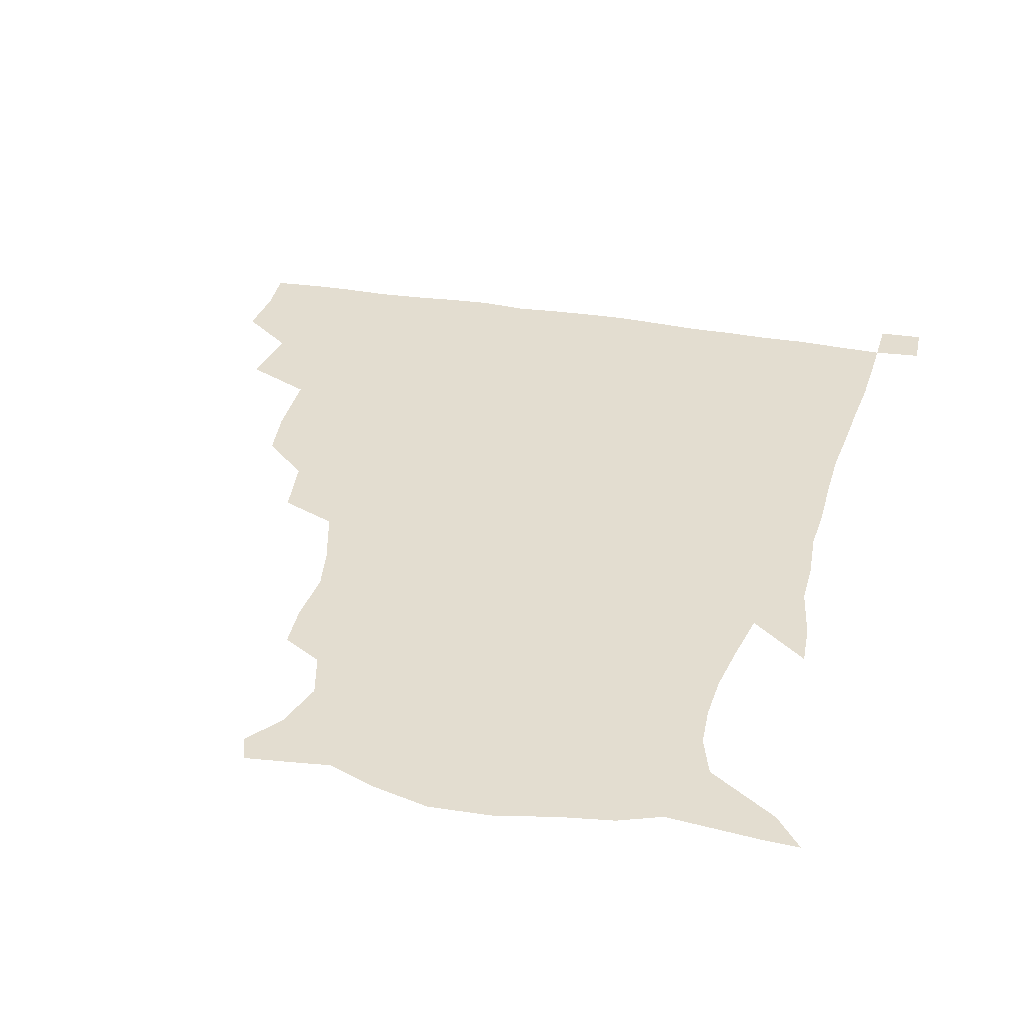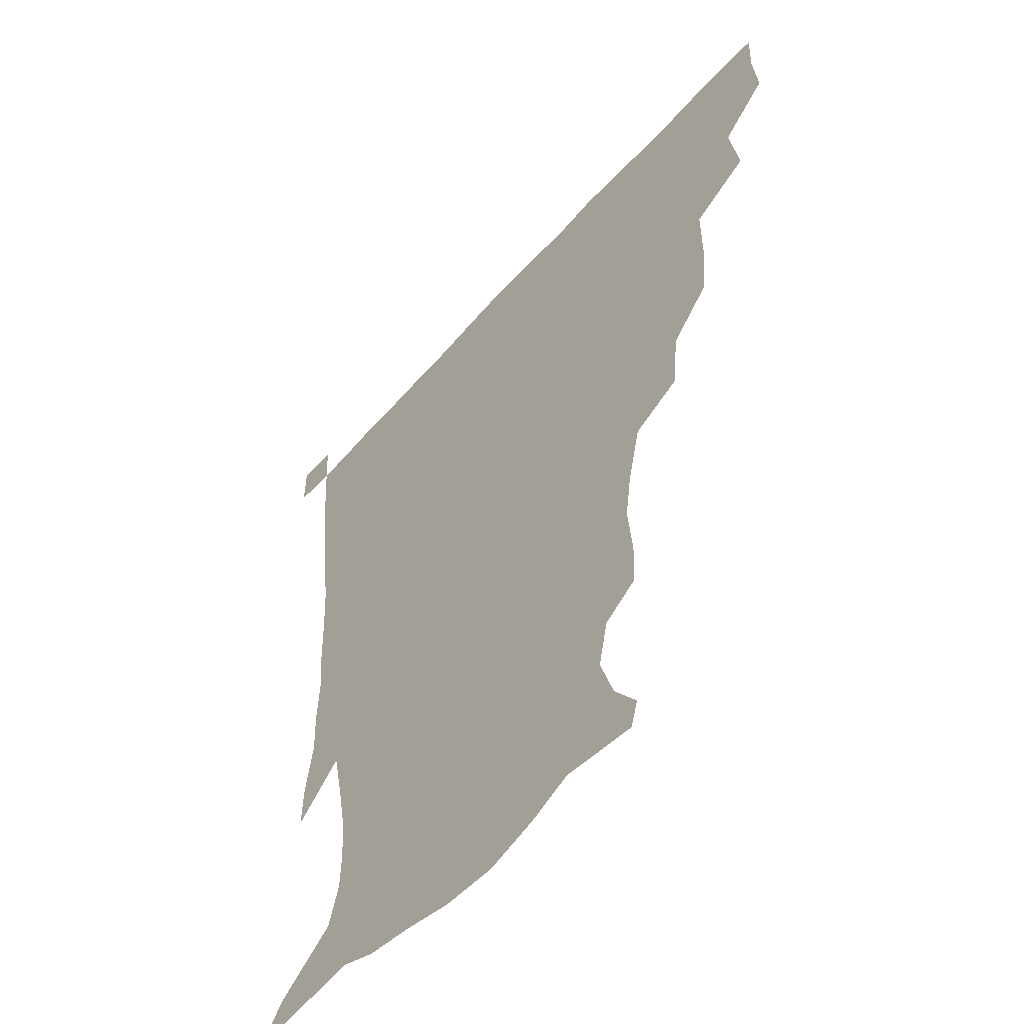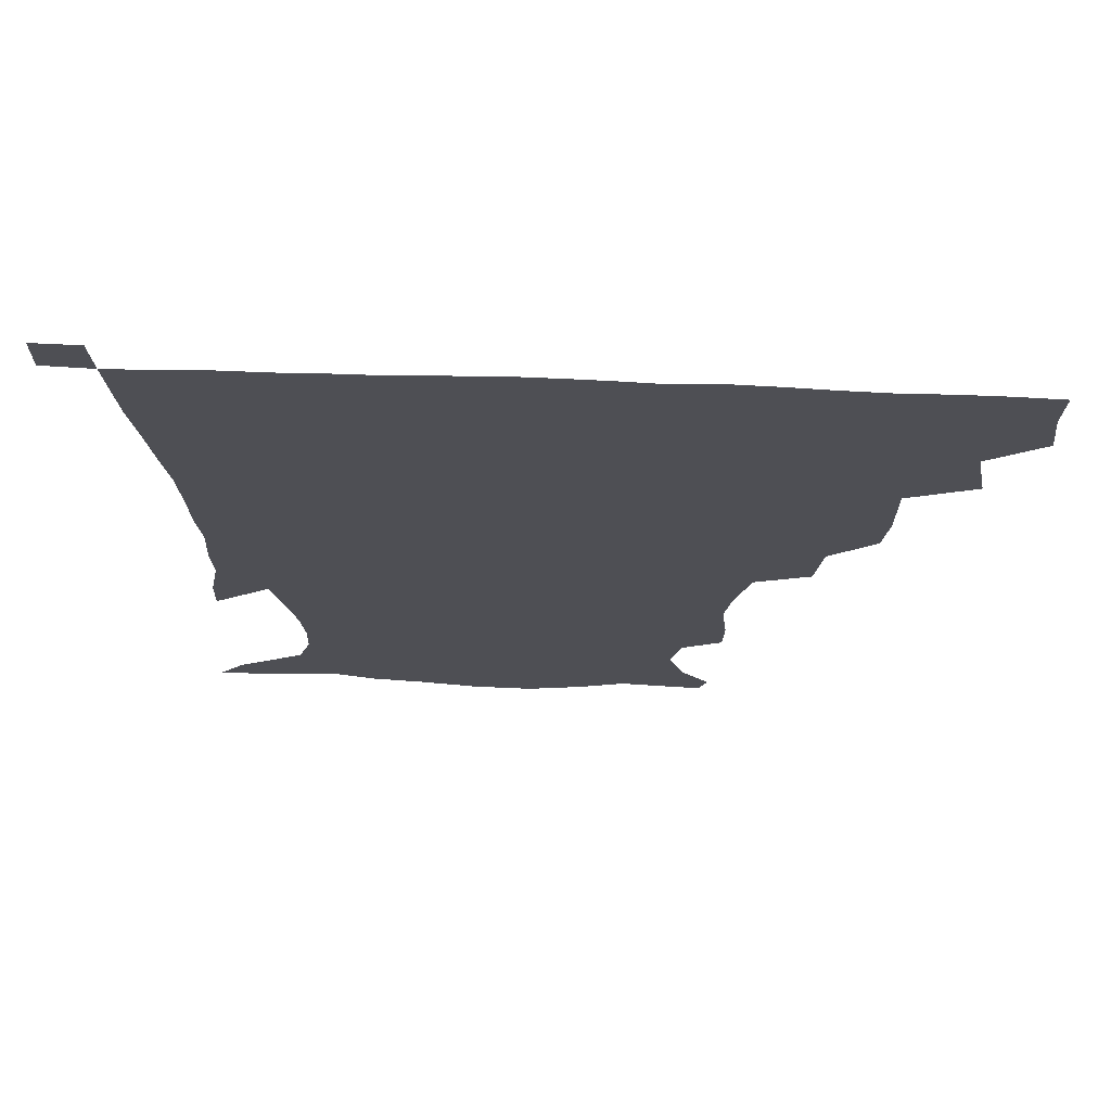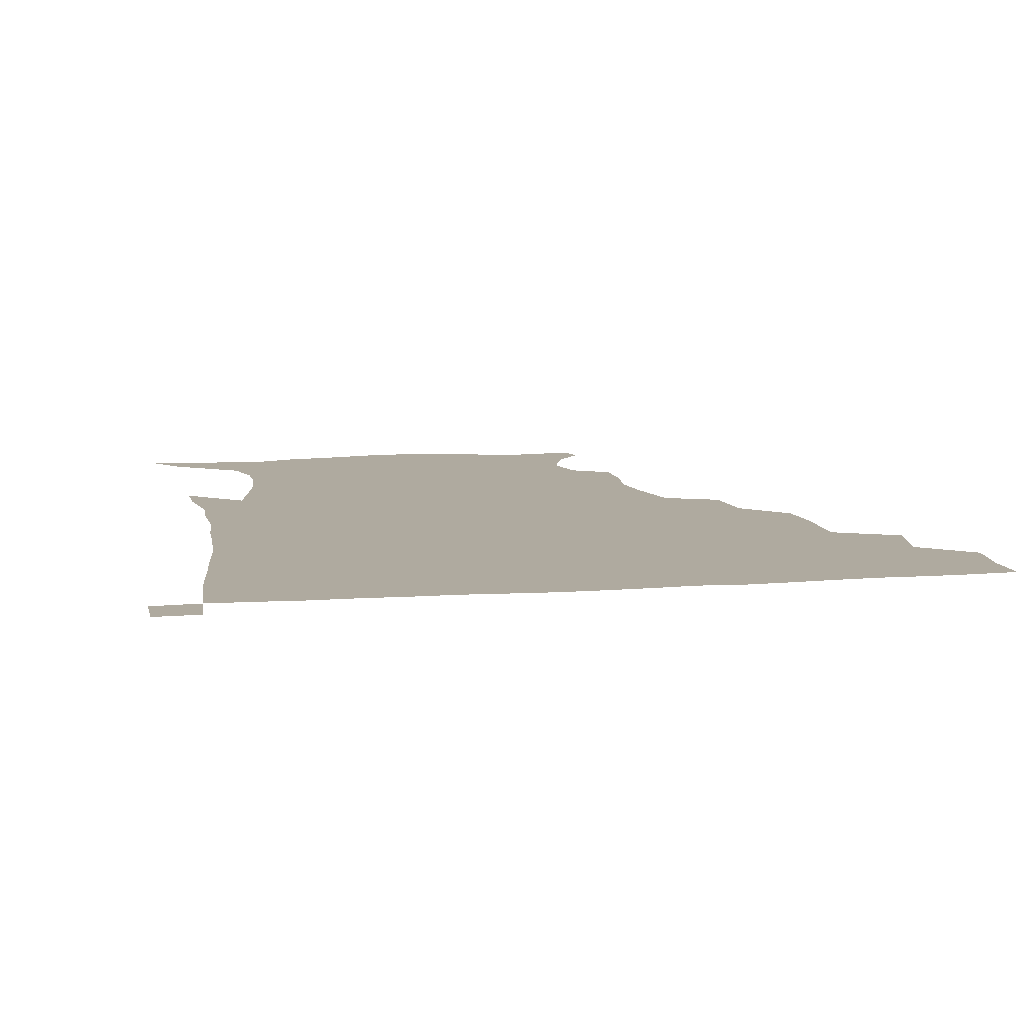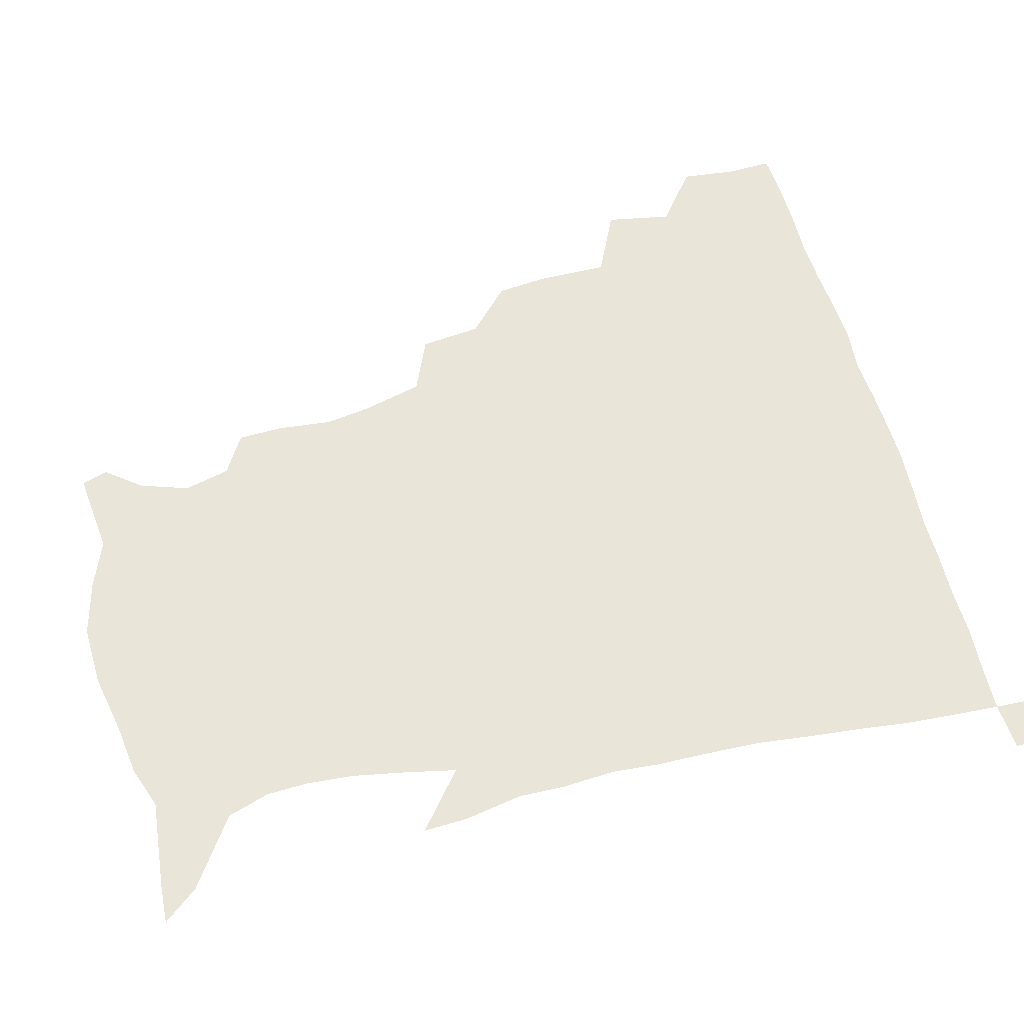
<metadata>
{"format":"obj","ext":"obj","renderer":"f3d","projection":"perspective","resolution":1024,"background":"white","views":[{"elev":35.5,"azim":12.9,"up":"+Z"},{"elev":-51.9,"azim":-129.5,"up":"+Y"},{"elev":71.6,"azim":-178.0,"up":"+Y"},{"elev":9.5,"azim":169.0,"up":"+Z"},{"elev":58.2,"azim":75.1,"up":"+Z"}]}
</metadata>
<code>
v 435.1 402.2 0
v 437.2 420 0
v 436.7 435.4 0
v 448.7 366.5 0
v 452.7 388 0
v 452.3 404.5 0
v 452.2 420.3 0
v 451.6 436.3 0
v 471.8 315.4 0
v 470.1 332.3 0
v 470.4 356 0
v 469.4 374.2 0
v 469.3 390.6 0
v 468 405.6 0
v 467.2 420.9 0
v 466.6 436.5 0
v 489.1 280.6 0
v 486.9 301 0
v 486.6 323.3 0
v 485.7 341.5 0
v 486 361.5 0
v 485.1 376.9 0
v 484.1 391.5 0
v 483.2 406.1 0
v 482.6 420.9 0
v 482.3 436 0
v 513.2 203.9 0
v 512.8 218.7 0
v 514.7 237.3 0
v 512.4 252.5 0
v 507.4 272.6 0
v 503.2 292.1 0
v 504 316.1 0
v 502.4 331.8 0
v 500.7 346.5 0
v 500.4 362.9 0
v 499.6 377.7 0
v 498.7 392 0
v 497.9 406.5 0
v 497.4 421.2 0
v 497.1 436.7 0
v 515.3 152.7 0
v 524.5 164.3 0
v 530.1 180.5 0
v 526.4 195.9 0
v 527.2 217.4 0
v 526 232.4 0
v 524.9 248.9 0
v 522 265.6 0
v 519.2 282.1 0
v 517.1 298.5 0
v 517.2 319.2 0
v 515.9 333.5 0
v 515.6 349.3 0
v 514.6 363.4 0
v 514.3 378.1 0
v 513.2 392.3 0
v 512.7 406.7 0
v 512.1 421.2 0
v 511.6 437.8 0
v 518.1 144.1 0
v 528.7 156.4 0
v 536.4 171.1 0
v 538.6 187.7 0
v 537.6 205.1 0
v 539.4 226.9 0
v 537.7 241.6 0
v 535.9 255.1 0
v 533.2 269 0
v 531.7 286.3 0
v 531.6 304.8 0
v 530.7 320.4 0
v 530.2 335.3 0
v 530 350.5 0
v 529.4 364.3 0
v 529.4 378.6 0
v 528.3 392.6 0
v 527.5 407.1 0
v 526.8 422.4 0
v 526.1 438.5 0
v 530.1 145.2 0
v 542.9 160.8 0
v 549.8 180.1 0
v 549.7 194.4 0
v 550.1 210.1 0
v 550.4 232.2 0
v 549.5 245.6 0
v 548.4 261.5 0
v 546.3 273.8 0
v 545.4 290.2 0
v 545.3 307.3 0
v 544.7 322.1 0
v 544.6 336.9 0
v 544.2 350.9 0
v 544.1 365.2 0
v 543.5 378.7 0
v 543 392.5 0
v 543.1 406.6 0
v 542.3 421.4 0
v 541.3 437.2 0
v 545.9 146.9 0
v 558.3 165.4 0
v 561.3 181.1 0
v 561.3 197.2 0
v 562.9 216.4 0
v 562.2 231.9 0
v 561.3 248 0
v 560.6 262.4 0
v 559.4 277.1 0
v 559.2 293.3 0
v 559.2 309 0
v 558.4 321.4 0
v 558.5 337.6 0
v 558.6 351.9 0
v 558.4 365.2 0
v 557.7 378.6 0
v 558 392.6 0
v 557.7 406.7 0
v 556.9 421.4 0
v 555.6 438.2 0
v 561.6 140.4 0
v 571.9 166.2 0
v 574.4 184.8 0
v 574.6 197.5 0
v 574.4 217.8 0
v 575 232.7 0
v 573.8 247.3 0
v 573.5 262.2 0
v 572.6 276 0
v 572.2 292 0
v 572.3 308.9 0
v 572.9 324.5 0
v 572.4 337.1 0
v 572.5 351.4 0
v 572.9 365.5 0
v 572.7 378.7 0
v 573 392.7 0
v 572.7 406.4 0
v 571.2 422.2 0
v 569.8 438.7 0
v 580.2 135.4 0
v 585.6 165.9 0
v 586.7 185 0
v 587.6 203.9 0
v 587.4 219.1 0
v 587.5 236.3 0
v 587.1 249.4 0
v 586.5 266.3 0
v 587 279.7 0
v 586.1 294.3 0
v 586.2 310.5 0
v 586.3 324.9 0
v 586.7 338.4 0
v 586.9 353 0
v 587 365.2 0
v 587.8 379.6 0
v 587.5 392.9 0
v 587.1 406.4 0
v 585.6 422.6 0
v 583.9 439 0
v 600.5 136 0
v 599.8 164.6 0
v 599.9 184.6 0
v 600 200.5 0
v 600.3 217.3 0
v 599.7 234.1 0
v 599.6 250.3 0
v 599.9 263.6 0
v 599.3 281.4 0
v 599.8 294.6 0
v 599.6 310.2 0
v 600.3 322.8 0
v 600.4 338.6 0
v 600.7 351.8 0
v 601.6 366.6 0
v 602 380 0
v 601.9 393.3 0
v 601.3 407.7 0
v 600.1 422.8 0
v 598.6 438.1 0
v 620.5 139.9 0
v 615.4 161.6 0
v 612.4 183.5 0
v 612 200.2 0
v 612.8 217.8 0
v 612.3 234.9 0
v 612.5 248.3 0
v 613 264.6 0
v 612.6 278.9 0
v 612.8 294.3 0
v 612.8 309.1 0
v 613.8 325.7 0
v 614.1 338.3 0
v 614.6 351.3 0
v 615.2 366.5 0
v 615.8 380.1 0
v 616.3 393.4 0
v 616.9 407.2 0
v 616.1 421.6 0
v 614.2 436.9 0
v 637.7 142.2 0
v 629.3 163 0
v 626.6 178.7 0
v 623.8 197.5 0
v 623.8 218.5 0
v 624.5 234.5 0
v 625.4 247.8 0
v 625.4 265.2 0
v 626.5 276.6 0
v 626 292.1 0
v 626.3 306.6 0
v 626 325.2 0
v 627.2 339.2 0
v 628.3 351.5 0
v 629 365.6 0
v 629.8 379.3 0
v 630.6 393.3 0
v 631.6 407.2 0
v 631 421.4 0
v 629.2 437 0
v 651.8 147.2 0
v 643 162.2 0
v 637.2 180.8 0
v 636 195.2 0
v 635.7 213 0
v 636.4 229.7 0
v 638.6 243.2 0
v 638.3 261.2 0
v 638.6 276.4 0
v 638.7 291.3 0
v 639.2 306.3 0
v 640 320.3 0
v 640 337.1 0
v 641.6 350.2 0
v 642.6 364.6 0
v 643.6 380 0
v 644.7 392.9 0
v 645.5 407.3 0
v 645.9 421.1 0
v 644.8 436.4 0
v 667.6 145.5 0
v 656.6 160.5 0
v 649.5 176.5 0
v 647.2 190.7 0
v 646.1 209.3 0
v 647.9 223.7 0
v 650.4 239.2 0
v 651.2 257.3 0
v 650.7 273.6 0
v 651.6 287.3 0
v 651.2 304.2 0
v 652.7 317.4 0
v 652.9 333.9 0
v 654.6 348.2 0
v 656.2 362.3 0
v 657.1 378.3 0
v 658.5 392.7 0
v 659.5 406.9 0
v 660.2 421 0
v 659.7 436.6 0
v 681.5 143.9 0
v 670.4 157.6 0
v 662.4 170.5 0
v 658 184.5 0
v 657.5 198.3 0
v 658.7 213.5 0
v 661.8 230.1 0
v 665.7 248.2 0
v 665.3 264.3 0
v 664.4 281 0
v 664.2 297.4 0
v 665 312.5 0
v 667.6 325.5 0
v 667.2 344.3 0
v 668.7 360.2 0
v 669.8 377.1 0
v 672.5 390.8 0
v 673.7 406.2 0
v 674.6 420.7 0
v 675.3 435.7 0
v 694.2 143.1 0
v 685.2 154.6 0
v 684.6 232.7 0
v 684 247.5 0
v 680.6 266.7 0
v 681 281.9 0
v 680 299.7 0
v 681.3 315.2 0
v 681.7 333.1 0
v 682.5 351.5 0
v 684.5 368.8 0
v 686.4 387.1 0
v 688.4 403.6 0
v 689.5 419.7 0
v 690.5 435 0
v 691.2 450.6 0
v 706.3 436.1 0
v 706 451.1 0
f 5 6 1
f 1 6 2
f 6 7 2
f 2 7 3
f 7 8 3
f 11 12 4
f 4 12 5
f 12 13 5
f 5 13 6
f 13 14 6
f 6 14 7
f 14 15 7
f 7 15 8
f 15 16 8
f 18 19 9
f 9 19 10
f 19 20 10
f 10 20 11
f 20 21 11
f 11 21 12
f 21 22 12
f 12 22 13
f 22 23 13
f 13 23 14
f 23 24 14
f 14 24 15
f 24 25 15
f 15 25 16
f 25 26 16
f 31 32 17
f 17 32 18
f 32 33 18
f 18 33 19
f 33 34 19
f 19 34 20
f 34 35 20
f 20 35 21
f 35 36 21
f 21 36 22
f 36 37 22
f 22 37 23
f 37 38 23
f 23 38 24
f 38 39 24
f 24 39 25
f 39 40 25
f 25 40 26
f 40 41 26
f 45 46 27
f 27 46 28
f 46 47 28
f 28 47 29
f 47 48 29
f 29 48 30
f 48 49 30
f 30 49 31
f 49 50 31
f 31 50 32
f 50 51 32
f 32 51 33
f 51 52 33
f 33 52 34
f 52 53 34
f 34 53 35
f 53 54 35
f 35 54 36
f 54 55 36
f 36 55 37
f 55 56 37
f 37 56 38
f 56 57 38
f 38 57 39
f 57 58 39
f 39 58 40
f 58 59 40
f 40 59 41
f 59 60 41
f 61 62 42
f 42 62 43
f 62 63 43
f 43 63 44
f 63 64 44
f 44 64 45
f 64 65 45
f 45 65 46
f 65 66 46
f 46 66 47
f 66 67 47
f 47 67 48
f 67 68 48
f 48 68 49
f 68 69 49
f 49 69 50
f 69 70 50
f 50 70 51
f 70 71 51
f 51 71 52
f 71 72 52
f 52 72 53
f 72 73 53
f 53 73 54
f 73 74 54
f 54 74 55
f 74 75 55
f 55 75 56
f 75 76 56
f 56 76 57
f 76 77 57
f 57 77 58
f 77 78 58
f 58 78 59
f 78 79 59
f 59 79 60
f 79 80 60
f 61 81 62
f 81 82 62
f 62 82 63
f 82 83 63
f 63 83 64
f 83 84 64
f 64 84 65
f 84 85 65
f 65 85 66
f 85 86 66
f 66 86 67
f 86 87 67
f 67 87 68
f 87 88 68
f 68 88 69
f 88 89 69
f 69 89 70
f 89 90 70
f 70 90 71
f 90 91 71
f 71 91 72
f 91 92 72
f 72 92 73
f 92 93 73
f 73 93 74
f 93 94 74
f 74 94 75
f 94 95 75
f 75 95 76
f 95 96 76
f 76 96 77
f 96 97 77
f 77 97 78
f 97 98 78
f 78 98 79
f 98 99 79
f 79 99 80
f 99 100 80
f 81 101 82
f 101 102 82
f 82 102 83
f 102 103 83
f 83 103 84
f 103 104 84
f 84 104 85
f 104 105 85
f 85 105 86
f 105 106 86
f 86 106 87
f 106 107 87
f 87 107 88
f 107 108 88
f 88 108 89
f 108 109 89
f 89 109 90
f 109 110 90
f 90 110 91
f 110 111 91
f 91 111 92
f 111 112 92
f 92 112 93
f 112 113 93
f 93 113 94
f 113 114 94
f 94 114 95
f 114 115 95
f 95 115 96
f 115 116 96
f 96 116 97
f 116 117 97
f 97 117 98
f 117 118 98
f 98 118 99
f 118 119 99
f 99 119 100
f 119 120 100
f 101 121 102
f 121 122 102
f 102 122 103
f 122 123 103
f 103 123 104
f 123 124 104
f 104 124 105
f 124 125 105
f 105 125 106
f 125 126 106
f 106 126 107
f 126 127 107
f 107 127 108
f 127 128 108
f 108 128 109
f 128 129 109
f 109 129 110
f 129 130 110
f 110 130 111
f 130 131 111
f 111 131 112
f 131 132 112
f 112 132 113
f 132 133 113
f 113 133 114
f 133 134 114
f 114 134 115
f 134 135 115
f 115 135 116
f 135 136 116
f 116 136 117
f 136 137 117
f 117 137 118
f 137 138 118
f 118 138 119
f 138 139 119
f 119 139 120
f 139 140 120
f 121 141 122
f 141 142 122
f 122 142 123
f 142 143 123
f 123 143 124
f 143 144 124
f 124 144 125
f 144 145 125
f 125 145 126
f 145 146 126
f 126 146 127
f 146 147 127
f 127 147 128
f 147 148 128
f 128 148 129
f 148 149 129
f 129 149 130
f 149 150 130
f 130 150 131
f 150 151 131
f 131 151 132
f 151 152 132
f 132 152 133
f 152 153 133
f 133 153 134
f 153 154 134
f 134 154 135
f 154 155 135
f 135 155 136
f 155 156 136
f 136 156 137
f 156 157 137
f 137 157 138
f 157 158 138
f 138 158 139
f 158 159 139
f 139 159 140
f 159 160 140
f 141 161 142
f 161 162 142
f 142 162 143
f 162 163 143
f 143 163 144
f 163 164 144
f 144 164 145
f 164 165 145
f 145 165 146
f 165 166 146
f 146 166 147
f 166 167 147
f 147 167 148
f 167 168 148
f 148 168 149
f 168 169 149
f 149 169 150
f 169 170 150
f 150 170 151
f 170 171 151
f 151 171 152
f 171 172 152
f 152 172 153
f 172 173 153
f 153 173 154
f 173 174 154
f 154 174 155
f 174 175 155
f 155 175 156
f 175 176 156
f 156 176 157
f 176 177 157
f 157 177 158
f 177 178 158
f 158 178 159
f 178 179 159
f 159 179 160
f 179 180 160
f 161 181 162
f 181 182 162
f 162 182 163
f 182 183 163
f 163 183 164
f 183 184 164
f 164 184 165
f 184 185 165
f 165 185 166
f 185 186 166
f 166 186 167
f 186 187 167
f 167 187 168
f 187 188 168
f 168 188 169
f 188 189 169
f 169 189 170
f 189 190 170
f 170 190 171
f 190 191 171
f 171 191 172
f 191 192 172
f 172 192 173
f 192 193 173
f 173 193 174
f 193 194 174
f 174 194 175
f 194 195 175
f 175 195 176
f 195 196 176
f 176 196 177
f 196 197 177
f 177 197 178
f 197 198 178
f 178 198 179
f 198 199 179
f 179 199 180
f 199 200 180
f 181 201 182
f 201 202 182
f 182 202 183
f 202 203 183
f 183 203 184
f 203 204 184
f 184 204 185
f 204 205 185
f 185 205 186
f 205 206 186
f 186 206 187
f 206 207 187
f 187 207 188
f 207 208 188
f 188 208 189
f 208 209 189
f 189 209 190
f 209 210 190
f 190 210 191
f 210 211 191
f 191 211 192
f 211 212 192
f 192 212 193
f 212 213 193
f 193 213 194
f 213 214 194
f 194 214 195
f 214 215 195
f 195 215 196
f 215 216 196
f 196 216 197
f 216 217 197
f 197 217 198
f 217 218 198
f 198 218 199
f 218 219 199
f 199 219 200
f 219 220 200
f 201 221 202
f 221 222 202
f 202 222 203
f 222 223 203
f 203 223 204
f 223 224 204
f 204 224 205
f 224 225 205
f 205 225 206
f 225 226 206
f 206 226 207
f 226 227 207
f 207 227 208
f 227 228 208
f 208 228 209
f 228 229 209
f 209 229 210
f 229 230 210
f 210 230 211
f 230 231 211
f 211 231 212
f 231 232 212
f 212 232 213
f 232 233 213
f 213 233 214
f 233 234 214
f 214 234 215
f 234 235 215
f 215 235 216
f 235 236 216
f 216 236 217
f 236 237 217
f 217 237 218
f 237 238 218
f 218 238 219
f 238 239 219
f 219 239 220
f 239 240 220
f 221 241 222
f 241 242 222
f 222 242 223
f 242 243 223
f 223 243 224
f 243 244 224
f 224 244 225
f 244 245 225
f 225 245 226
f 245 246 226
f 226 246 227
f 246 247 227
f 227 247 228
f 247 248 228
f 228 248 229
f 248 249 229
f 229 249 230
f 249 250 230
f 230 250 231
f 250 251 231
f 231 251 232
f 251 252 232
f 232 252 233
f 252 253 233
f 233 253 234
f 253 254 234
f 234 254 235
f 254 255 235
f 235 255 236
f 255 256 236
f 236 256 237
f 256 257 237
f 237 257 238
f 257 258 238
f 238 258 239
f 258 259 239
f 239 259 240
f 259 260 240
f 241 261 242
f 261 262 242
f 242 262 243
f 262 263 243
f 243 263 244
f 263 264 244
f 244 264 245
f 264 265 245
f 245 265 246
f 265 266 246
f 246 266 247
f 266 267 247
f 247 267 248
f 267 268 248
f 248 268 249
f 268 269 249
f 249 269 250
f 269 270 250
f 250 270 251
f 270 271 251
f 251 271 252
f 271 272 252
f 252 272 253
f 272 273 253
f 253 273 254
f 273 274 254
f 254 274 255
f 274 275 255
f 255 275 256
f 275 276 256
f 256 276 257
f 276 277 257
f 257 277 258
f 277 278 258
f 258 278 259
f 278 279 259
f 259 279 260
f 279 280 260
f 261 281 262
f 281 282 262
f 262 282 263
f 268 283 269
f 283 284 269
f 269 284 270
f 284 285 270
f 270 285 271
f 285 286 271
f 271 286 272
f 286 287 272
f 272 287 273
f 287 288 273
f 273 288 274
f 288 289 274
f 274 289 275
f 289 290 275
f 275 290 276
f 290 291 276
f 276 291 277
f 291 292 277
f 277 292 278
f 292 293 278
f 278 293 279
f 293 294 279
f 279 294 280
f 294 295 280
f 295 297 296
f 297 298 296

</code>
